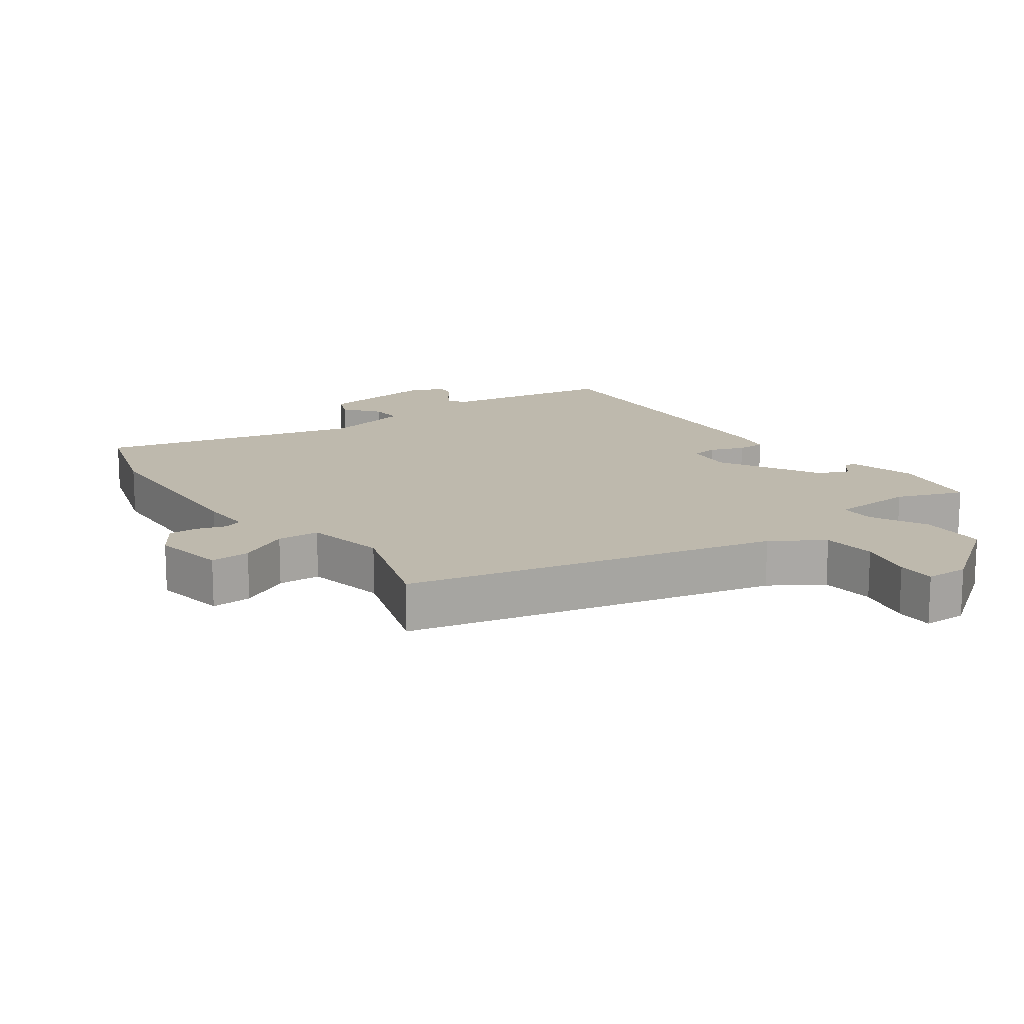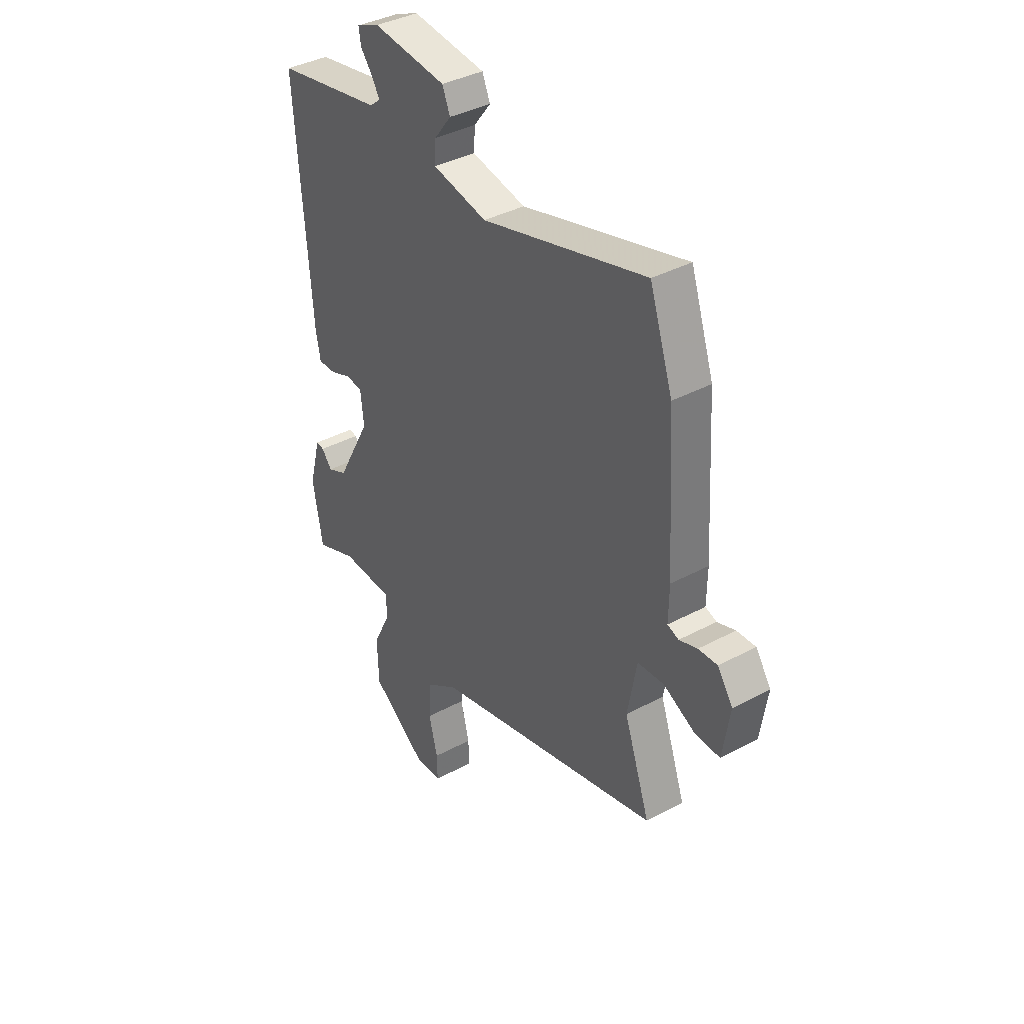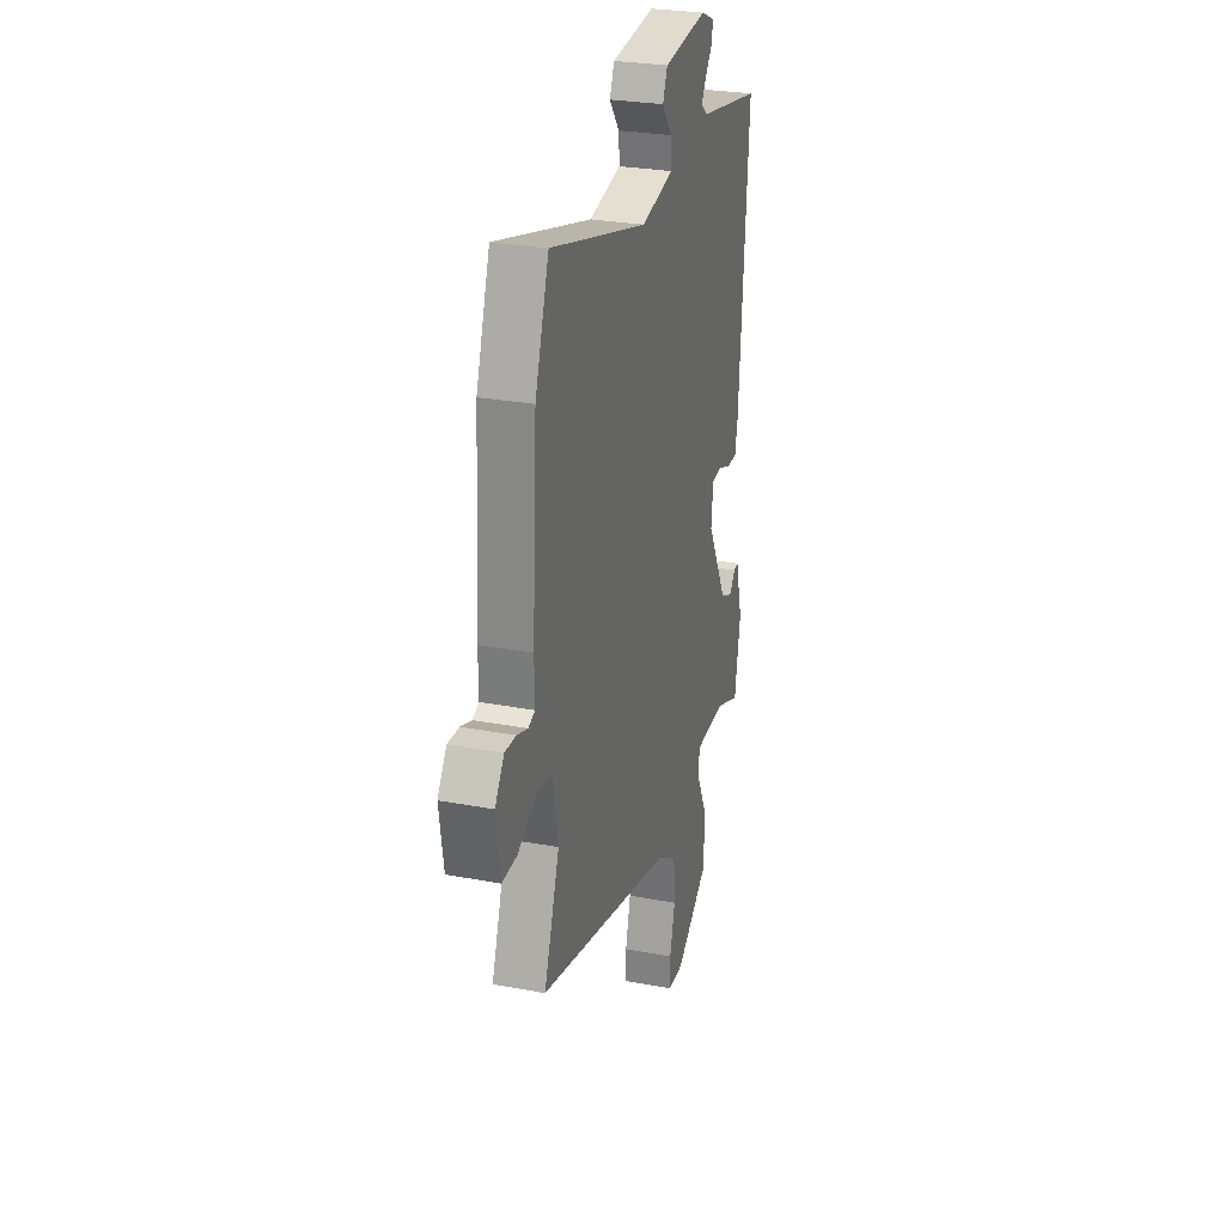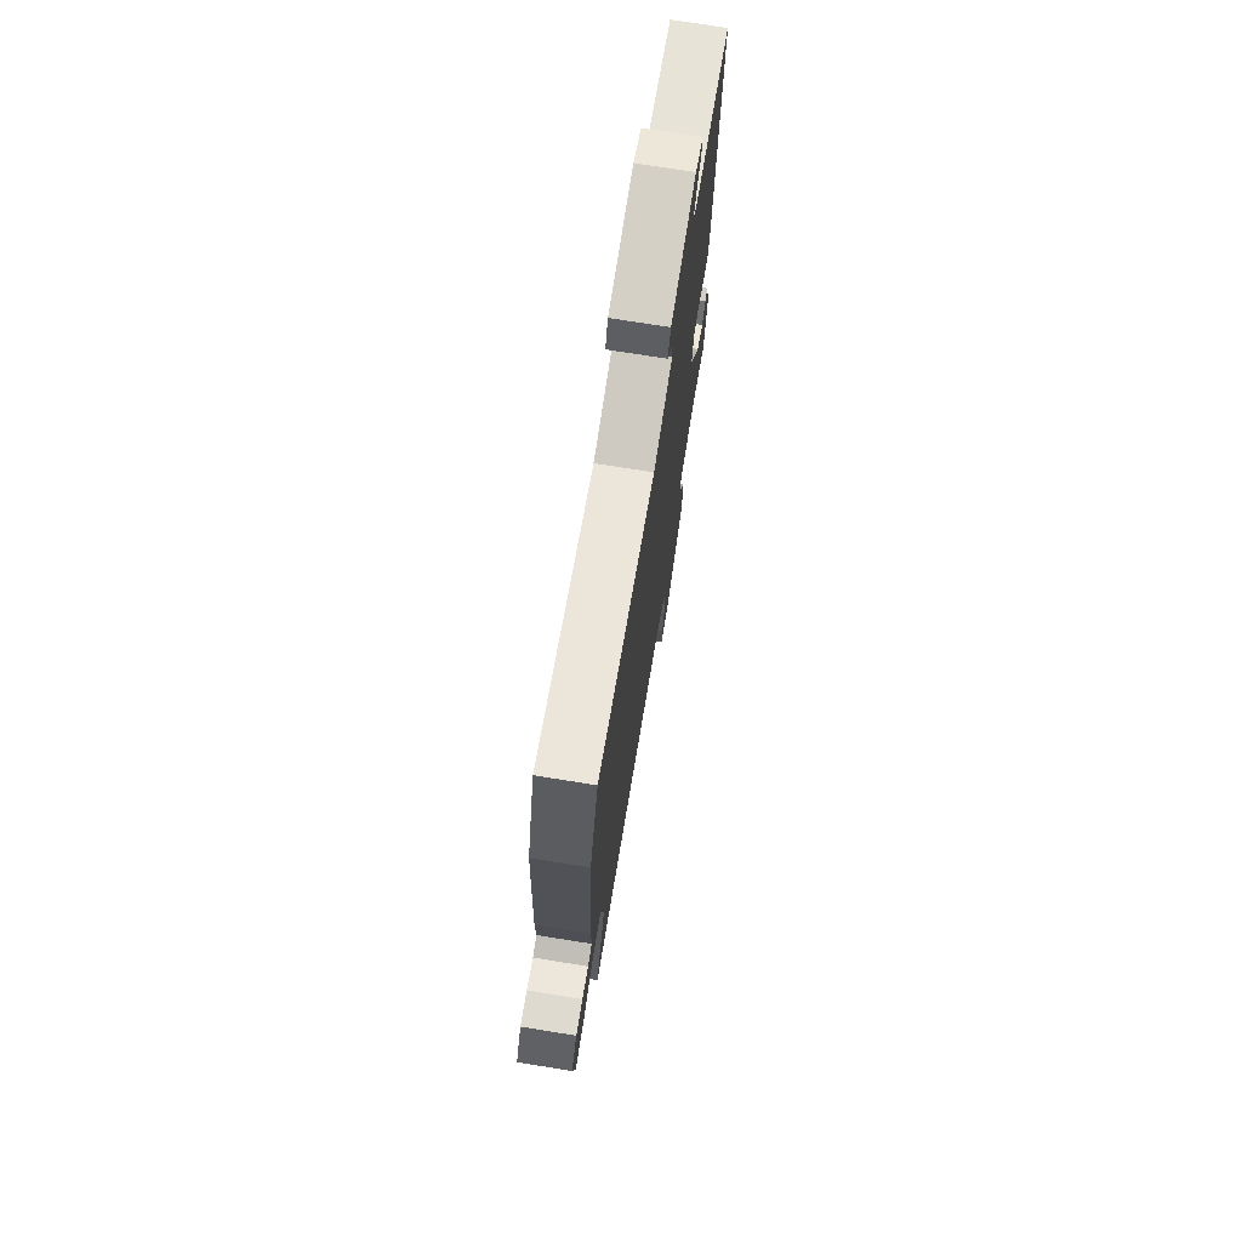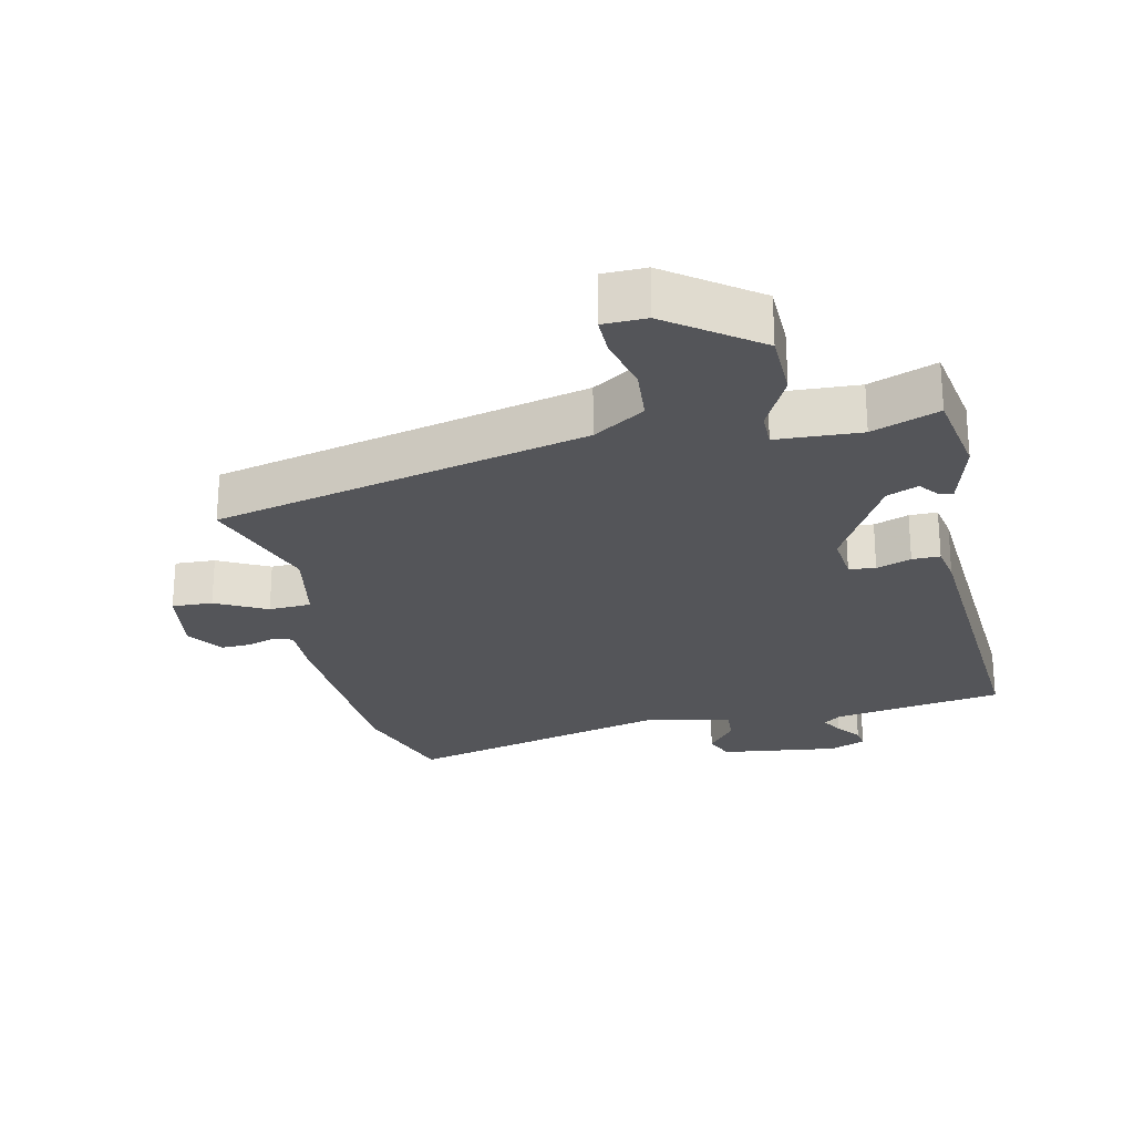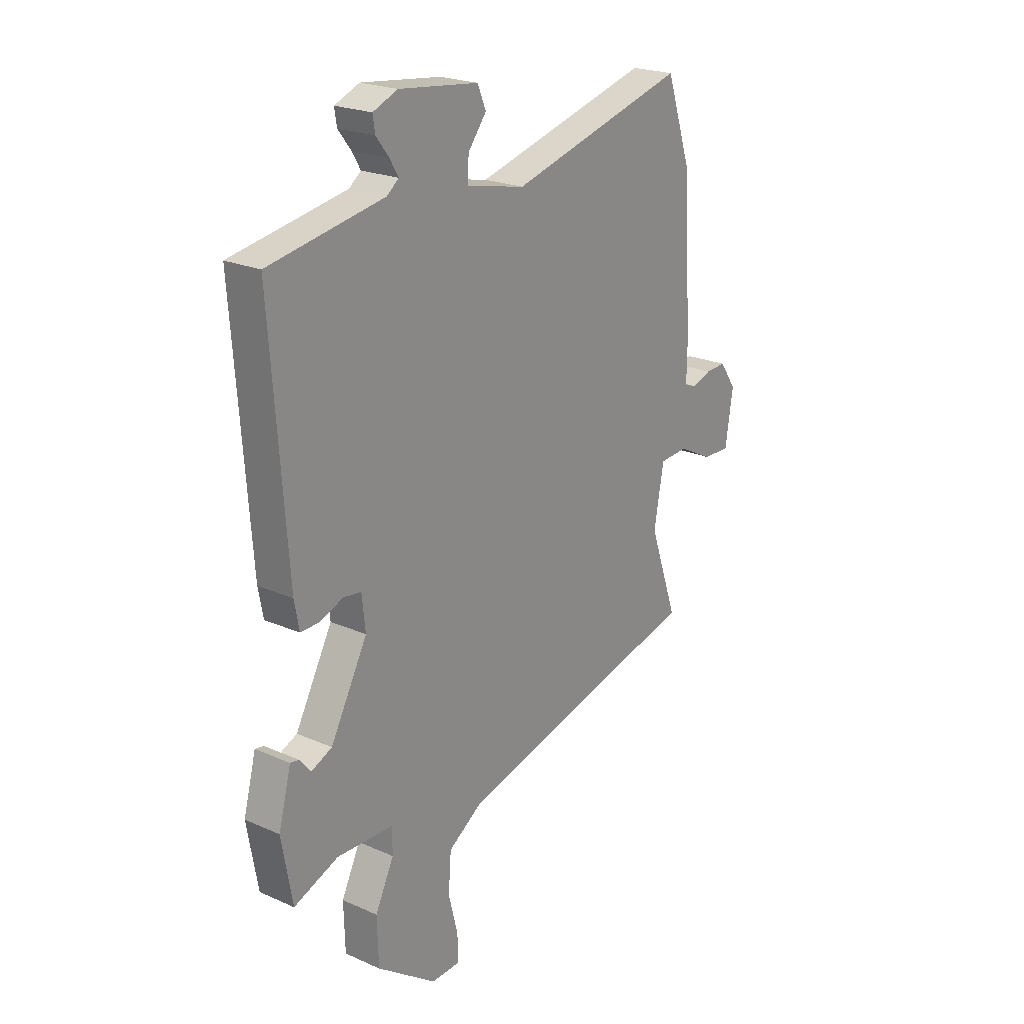
<metadata>
{"format":"obj","ext":"obj","renderer":"f3d","projection":"perspective","resolution":1024,"background":"white","views":[{"elev":15.2,"azim":143.5,"up":"+Y"},{"elev":38.1,"azim":55.6,"up":"+Z"},{"elev":27.5,"azim":106.2,"up":"+Z"},{"elev":73.4,"azim":99.1,"up":"+Z"},{"elev":-24.8,"azim":-168.1,"up":"+Y"},{"elev":22.4,"azim":-52.6,"up":"+Z"}]}
</metadata>
<code>
v 0.519 0.07 -0.386
v -0.04 0.07 -0.525
v -0.117 0.07 -0.576
v -0.123 0.07 -0.658
v -0.102 0.07 -0.742
v -0.101 0.07 -0.8
v -0.166 0.07 -0.802
v -0.3 0.07 -0.706
v -0.303 0.07 -0.605
v -0.261 0.07 -0.519
v -0.261 0.07 -0.465
v -0.388 0.07 -0.46
v -0.488 0.07 -0.499
v -0.512 0.07 -0.363
v -0.484 0.07 -0.257
v -0.465 0.07 -0.26
v -0.44 0.07 -0.291
v -0.393 0.07 -0.27
v -0.31 0.07 -0.116
v -0.318 0.07 -0.044
v -0.358 0.07 -0.039
v -0.41 0.07 -0.059
v -0.452 0.07 -0.06
v -0.463 0.07 -0.002
v -0.499 0.07 0.489
v -0.241 0.07 0.535
v -0.215 0.07 0.556
v -0.234 0.07 0.588
v -0.263 0.07 0.625
v -0.268 0.07 0.658
v -0.213 0.07 0.681
v -0.035 0.07 0.66
v -0.016 0.07 0.615
v -0.057 0.07 0.562
v -0.06 0.07 0.513
v 0.072 0.07 0.485
v 0.469 0.07 0.592
v 0.525 0.07 0.426
v 0.544 0.07 0.117
v 0.543 0.07 0.039
v 0.57 0.07 0.029
v 0.614 0.07 0.044
v 0.66 0.07 0.046
v 0.697 0.07 -0.008
v 0.68 0.07 -0.12
v 0.619 0.07 -0.118
v 0.542 0.07 -0.079
v 0.478 0.07 -0.083
v 0.456 0.07 -0.206
v 0.519 0 -0.386
v -0.04 0 -0.525
v -0.117 0 -0.576
v -0.123 0 -0.658
v -0.102 0 -0.742
v -0.101 0 -0.8
v -0.166 0 -0.802
v -0.3 0 -0.706
v -0.303 0 -0.605
v -0.261 0 -0.519
v -0.261 0 -0.465
v -0.388 0 -0.46
v -0.488 0 -0.499
v -0.512 0 -0.363
v -0.484 0 -0.257
v -0.465 0 -0.26
v -0.44 0 -0.291
v -0.393 0 -0.27
v -0.31 0 -0.116
v -0.318 0 -0.044
v -0.358 0 -0.039
v -0.41 0 -0.059
v -0.452 0 -0.06
v -0.463 0 -0.002
v -0.499 0 0.489
v -0.241 0 0.535
v -0.215 0 0.556
v -0.234 0 0.588
v -0.263 0 0.625
v -0.268 0 0.658
v -0.213 0 0.681
v -0.035 0 0.66
v -0.016 0 0.615
v -0.057 0 0.562
v -0.06 0 0.513
v 0.072 0 0.485
v 0.469 0 0.592
v 0.525 0 0.426
v 0.544 0 0.117
v 0.543 0 0.039
v 0.57 0 0.029
v 0.614 0 0.044
v 0.66 0 0.046
v 0.697 0 -0.008
v 0.68 0 -0.12
v 0.619 0 -0.118
v 0.542 0 -0.079
v 0.478 0 -0.083
v 0.456 0 -0.206
f 45 46 47
f 44 45 47
f 43 44 47
f 42 43 47
f 41 42 47
f 40 41 47 48
f 39 40 48
f 38 39 48
f 37 38 48
f 36 37 48
f 35 36 48 49
f 32 33 34
f 31 32 34
f 30 31 34
f 29 30 34
f 28 29 34
f 27 28 34 35
f 49 1 2
f 35 49 2
f 27 35 2
f 26 27 2
f 24 25 26
f 23 24 26
f 22 23 26
f 21 22 26
f 15 16 17
f 14 15 17
f 13 14 17
f 12 13 17
f 11 12 17 18
f 8 9 10
f 7 8 10
f 6 7 10
f 5 6 10
f 4 5 10
f 3 4 10 11
f 11 18 19
f 3 11 19
f 2 3 19
f 20 21 26
f 2 19 20 26
f 96 95 94
f 96 94 93
f 96 93 92
f 96 92 91
f 96 91 90
f 97 96 90 89
f 97 89 88
f 97 88 87
f 97 87 86
f 97 86 85
f 98 97 85 84
f 83 82 81
f 83 81 80
f 83 80 79
f 83 79 78
f 83 78 77
f 84 83 77 76
f 51 50 98
f 51 98 84
f 51 84 76
f 51 76 75
f 75 74 73
f 75 73 72
f 75 72 71
f 75 71 70
f 66 65 64
f 66 64 63
f 66 63 62
f 66 62 61
f 67 66 61 60
f 59 58 57
f 59 57 56
f 59 56 55
f 59 55 54
f 59 54 53
f 60 59 53 52
f 68 67 60
f 68 60 52
f 68 52 51
f 75 70 69
f 75 69 68 51
f 1 50 51 2
f 2 51 52 3
f 3 52 53 4
f 4 53 54 5
f 5 54 55 6
f 6 55 56 7
f 7 56 57 8
f 8 57 58 9
f 9 58 59 10
f 10 59 60 11
f 11 60 61 12
f 12 61 62 13
f 13 62 63 14
f 14 63 64 15
f 15 64 65 16
f 16 65 66 17
f 17 66 67 18
f 18 67 68 19
f 19 68 69 20
f 20 69 70 21
f 21 70 71 22
f 22 71 72 23
f 23 72 73 24
f 24 73 74 25
f 25 74 75 26
f 26 75 76 27
f 27 76 77 28
f 28 77 78 29
f 29 78 79 30
f 30 79 80 31
f 31 80 81 32
f 32 81 82 33
f 33 82 83 34
f 34 83 84 35
f 35 84 85 36
f 36 85 86 37
f 37 86 87 38
f 38 87 88 39
f 39 88 89 40
f 40 89 90 41
f 41 90 91 42
f 42 91 92 43
f 43 92 93 44
f 44 93 94 45
f 45 94 95 46
f 46 95 96 47
f 47 96 97 48
f 48 97 98 49
f 49 98 50 1

</code>
